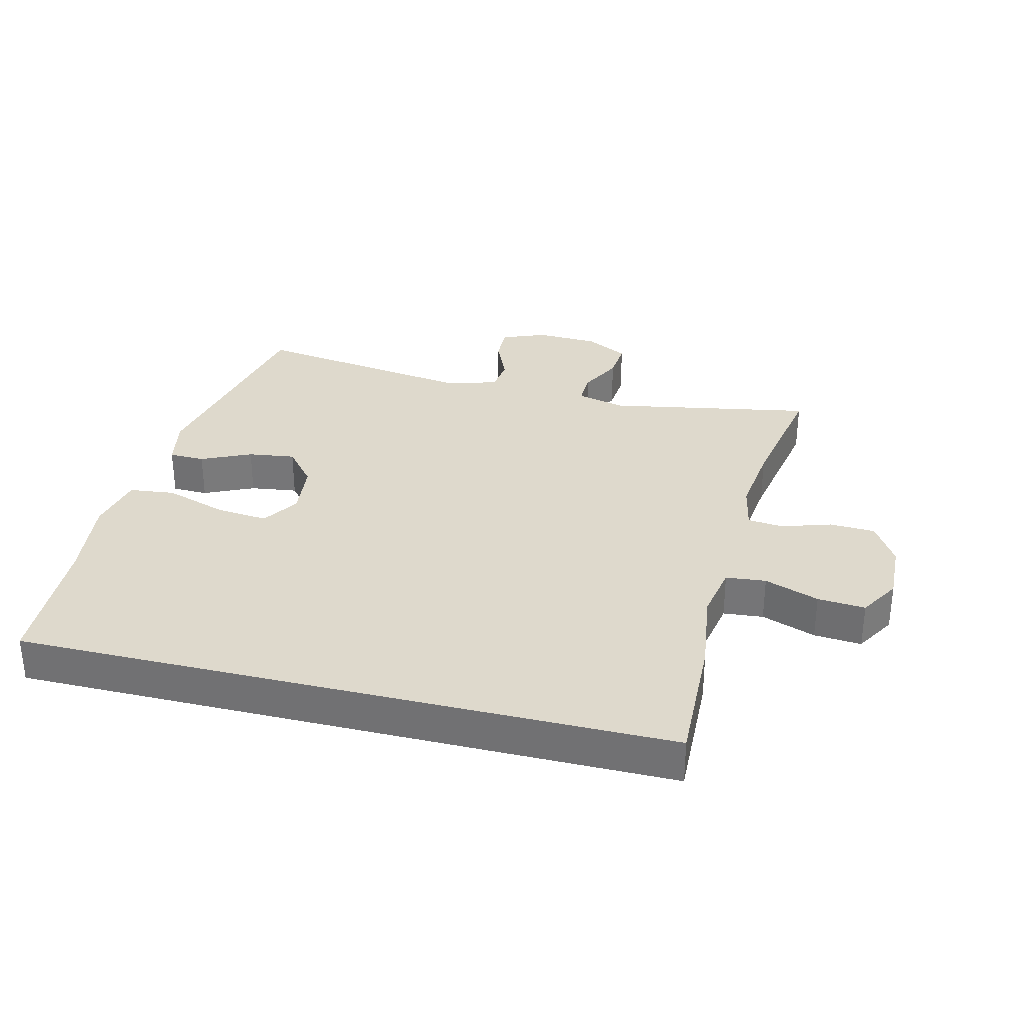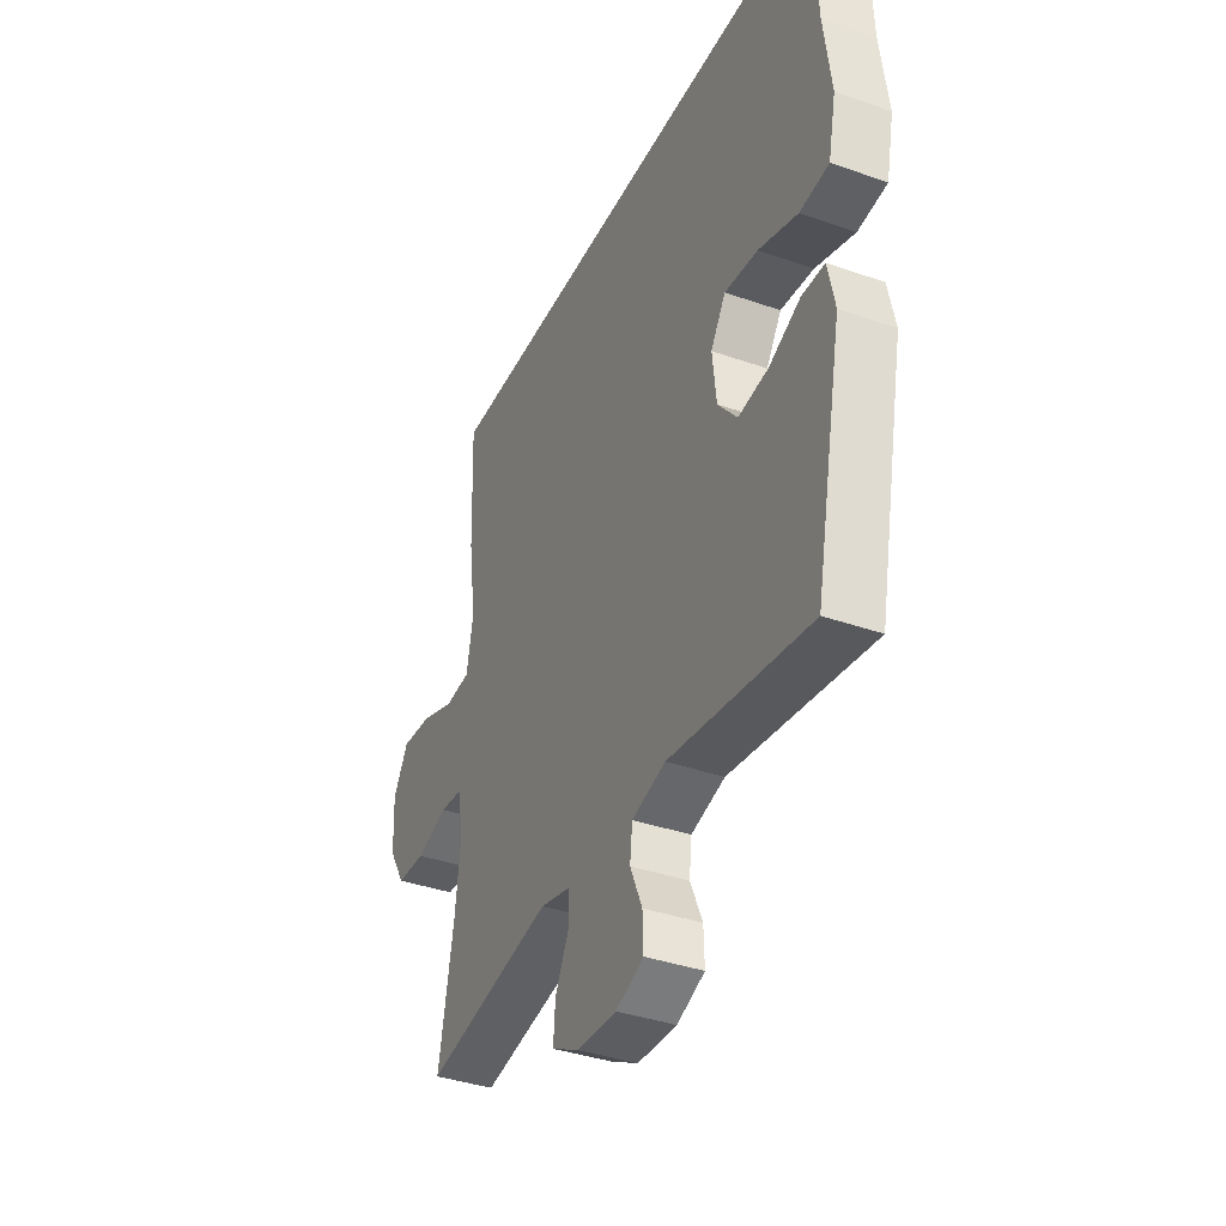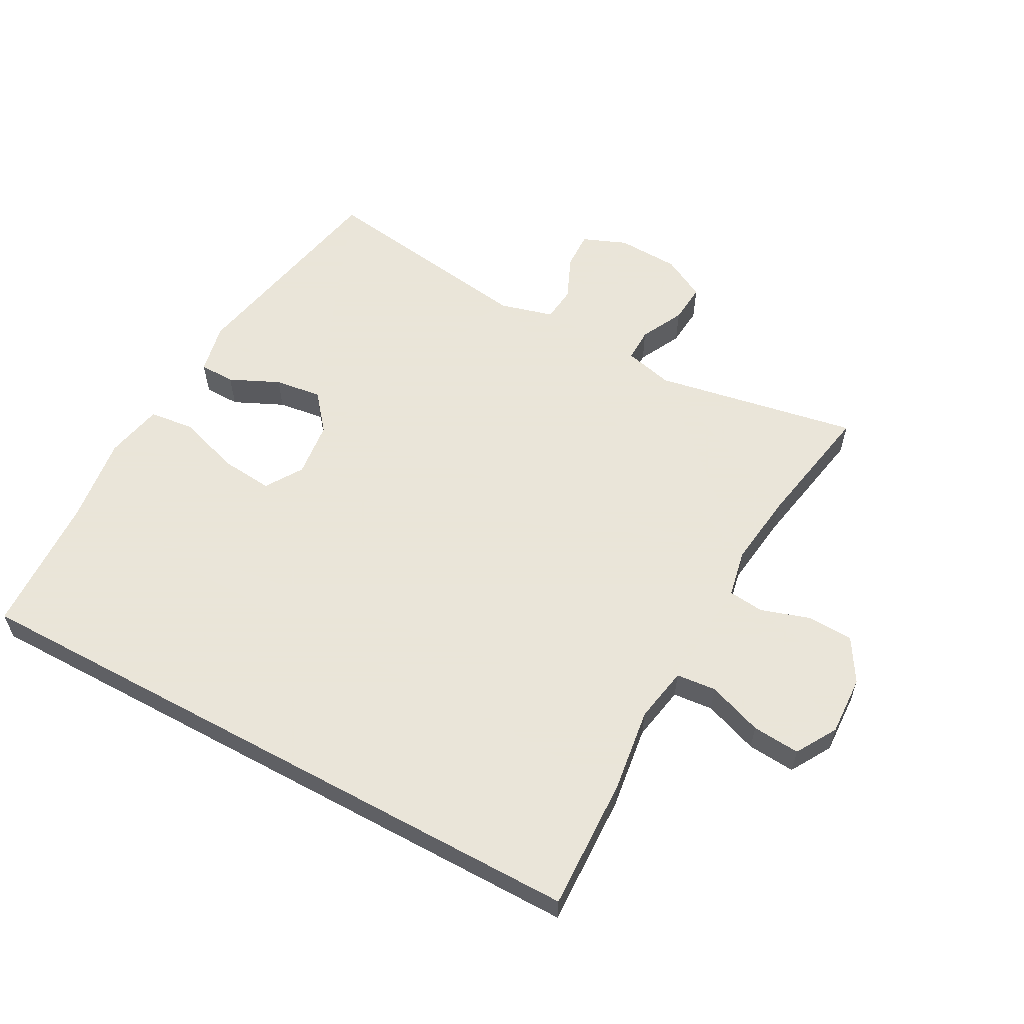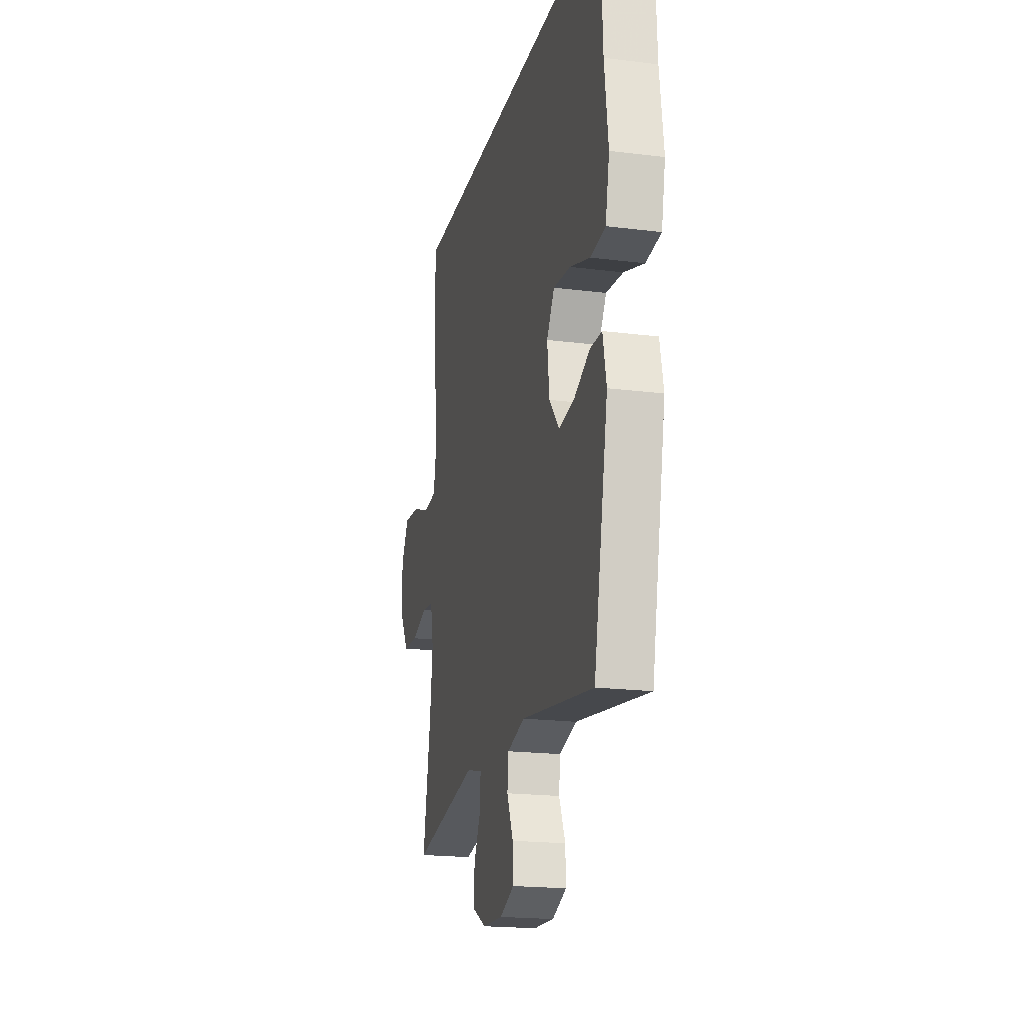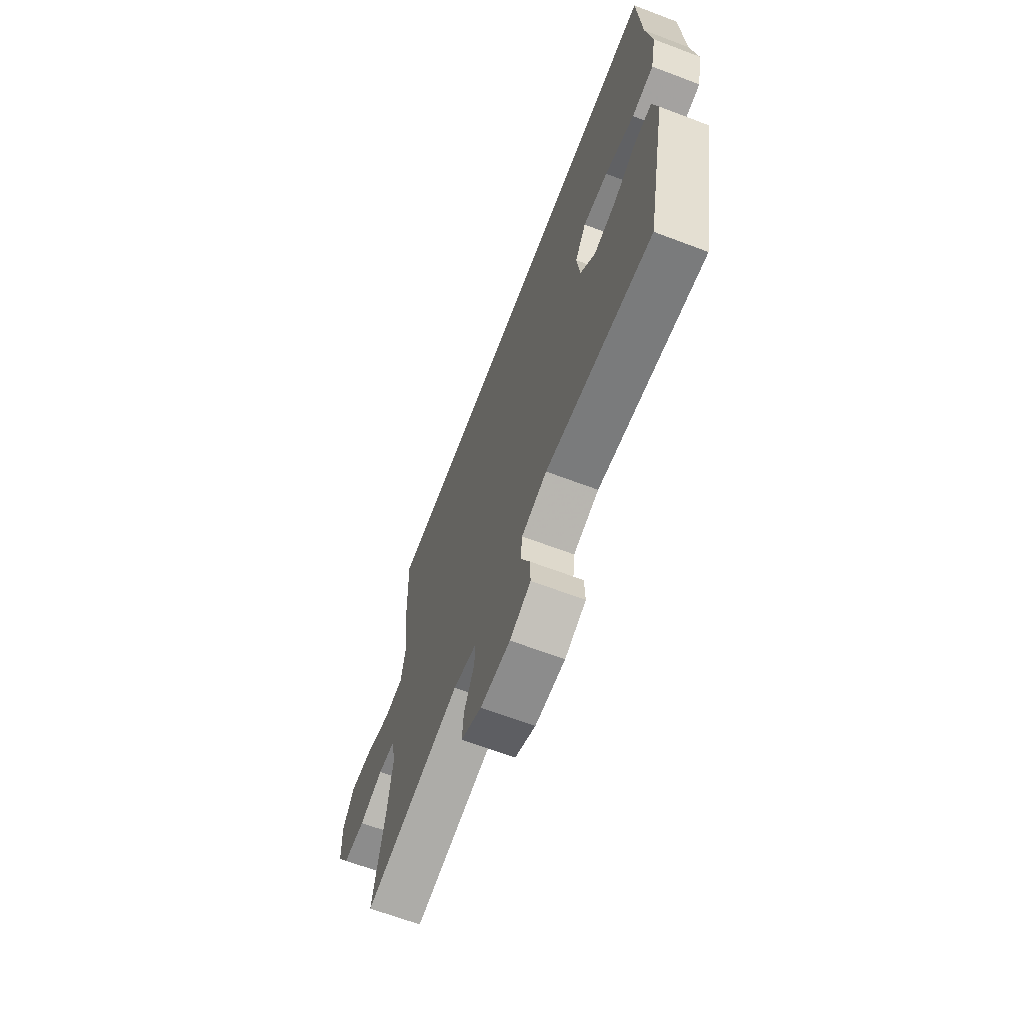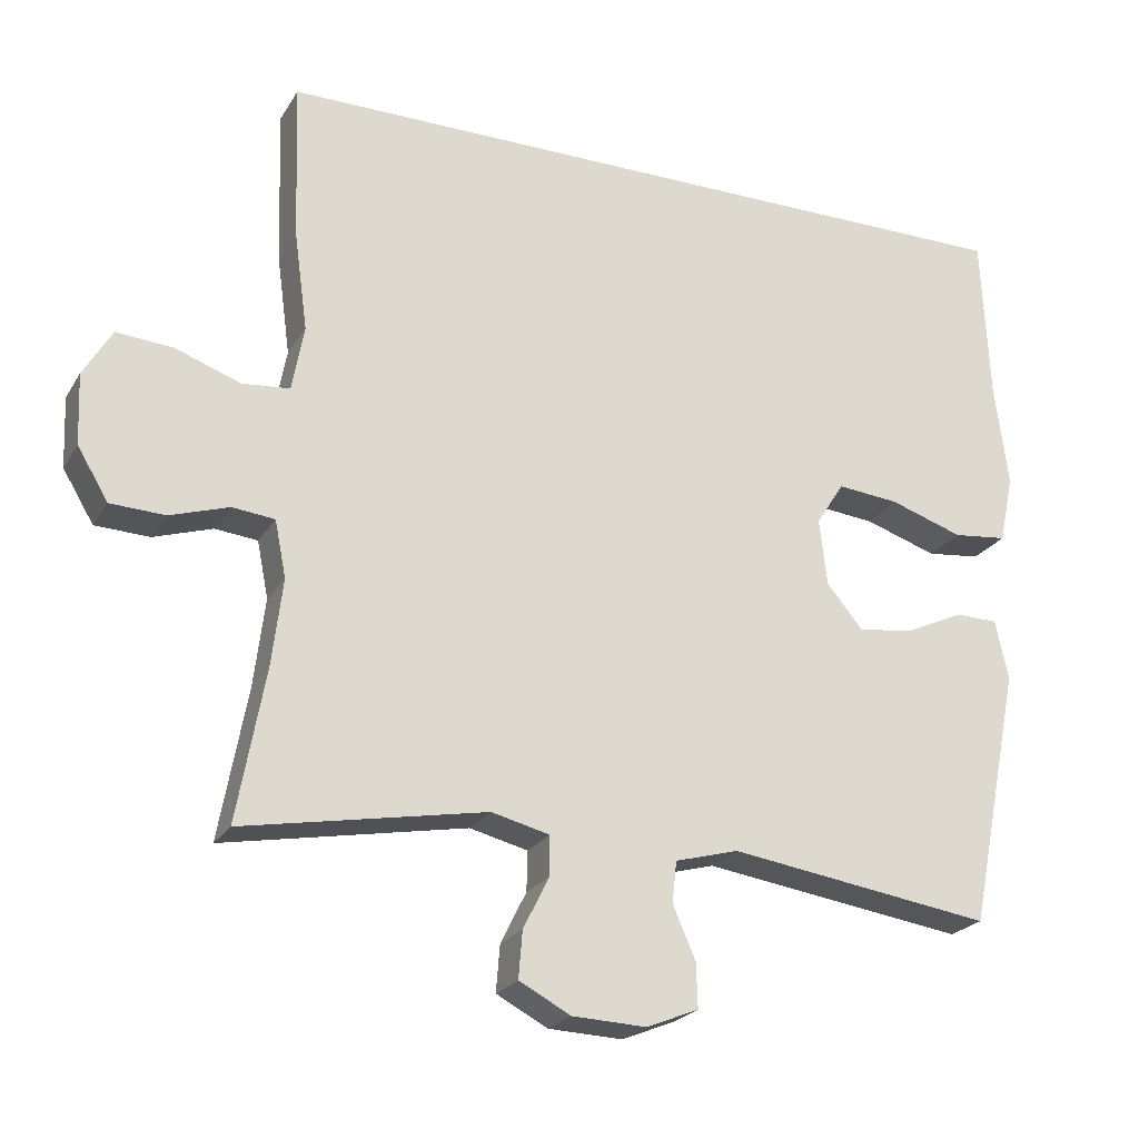
<metadata>
{"format":"obj","ext":"obj","renderer":"f3d","projection":"perspective","resolution":1024,"background":"white","views":[{"elev":32.2,"azim":13.9,"up":"+Y"},{"elev":-37.6,"azim":-114.2,"up":"+Z"},{"elev":58.6,"azim":28.5,"up":"+Y"},{"elev":-19.4,"azim":-103.3,"up":"+Z"},{"elev":-66.5,"azim":-110.8,"up":"+Z"},{"elev":-23.0,"azim":156.3,"up":"+Z"}]}
</metadata>
<code>
v -0.5 0.07 -0.5
v -0.569 0.07 -0.157
v -0.552 0.07 -0.077
v -0.496 0.07 -0.076
v -0.418 0.07 -0.112
v -0.344 0.07 -0.122
v -0.296 0.07 -0.064
v -0.286 0.07 0.024
v -0.323 0.07 0.082
v -0.405 0.07 0.074
v -0.502 0.07 0.042
v -0.574 0.07 0.05
v -0.593 0.07 0.141
v -0.575 0.07 0.278
v -0.565 0.07 0.5
v 0.462 0.07 0.5
v 0.455 0.07 0.29
v 0.437 0.07 0.158
v 0.453 0.07 0.071
v 0.516 0.07 0.065
v 0.602 0.07 0.096
v 0.677 0.07 0.102
v 0.715 0.07 0.038
v 0.711 0.07 -0.056
v 0.67 0.07 -0.124
v 0.598 0.07 -0.127
v 0.52 0.07 -0.102
v 0.464 0.07 -0.108
v 0.449 0.07 -0.183
v 0.463 0.07 -0.298
v 0.5 0.07 -0.5
v 0.179 0.07 -0.441
v 0.102 0.07 -0.46
v 0.103 0.07 -0.513
v 0.137 0.07 -0.581
v 0.142 0.07 -0.643
v 0.074 0.07 -0.679
v -0.024 0.07 -0.683
v -0.093 0.07 -0.655
v -0.091 0.07 -0.596
v -0.061 0.07 -0.527
v -0.067 0.07 -0.472
v -0.151 0.07 -0.449
v -0.5 0 -0.5
v -0.569 0 -0.157
v -0.552 0 -0.077
v -0.496 0 -0.076
v -0.418 0 -0.112
v -0.344 0 -0.122
v -0.296 0 -0.064
v -0.286 0 0.024
v -0.323 0 0.082
v -0.405 0 0.074
v -0.502 0 0.042
v -0.574 0 0.05
v -0.593 0 0.141
v -0.575 0 0.278
v -0.565 0 0.5
v 0.462 0 0.5
v 0.455 0 0.29
v 0.437 0 0.158
v 0.453 0 0.071
v 0.516 0 0.065
v 0.602 0 0.096
v 0.677 0 0.102
v 0.715 0 0.038
v 0.711 0 -0.056
v 0.67 0 -0.124
v 0.598 0 -0.127
v 0.52 0 -0.102
v 0.464 0 -0.108
v 0.449 0 -0.183
v 0.463 0 -0.298
v 0.5 0 -0.5
v 0.179 0 -0.441
v 0.102 0 -0.46
v 0.103 0 -0.513
v 0.137 0 -0.581
v 0.142 0 -0.643
v 0.074 0 -0.679
v -0.024 0 -0.683
v -0.093 0 -0.655
v -0.091 0 -0.596
v -0.061 0 -0.527
v -0.067 0 -0.472
v -0.151 0 -0.449
f 38 39 40 41
f 38 41 42
f 37 38 42
f 34 35 36 37
f 33 34 37 42
f 32 33 42 43
f 30 31 32
f 29 30 32 43
f 24 25 26 27
f 24 27 28
f 23 24 28
f 20 21 22 23
f 19 20 23 28
f 18 19 28 29
f 14 15 16 17
f 14 17 18
f 10 11 12 13
f 9 10 13 14
f 2 3 4 5
f 2 5 6
f 1 2 6
f 43 1 6 7
f 9 14 18 29
f 8 9 29
f 7 8 29 43
f 84 83 82 81
f 85 84 81
f 85 81 80
f 80 79 78 77
f 85 80 77 76
f 86 85 76 75
f 75 74 73
f 86 75 73 72
f 70 69 68 67
f 71 70 67
f 71 67 66
f 66 65 64 63
f 71 66 63 62
f 72 71 62 61
f 60 59 58 57
f 61 60 57
f 56 55 54 53
f 57 56 53 52
f 48 47 46 45
f 49 48 45
f 49 45 44
f 50 49 44 86
f 72 61 57 52
f 72 52 51
f 86 72 51 50
f 1 44 45 2
f 2 45 46 3
f 3 46 47 4
f 4 47 48 5
f 5 48 49 6
f 6 49 50 7
f 7 50 51 8
f 8 51 52 9
f 9 52 53 10
f 10 53 54 11
f 11 54 55 12
f 12 55 56 13
f 13 56 57 14
f 14 57 58 15
f 15 58 59 16
f 16 59 60 17
f 17 60 61 18
f 18 61 62 19
f 19 62 63 20
f 20 63 64 21
f 21 64 65 22
f 22 65 66 23
f 23 66 67 24
f 24 67 68 25
f 25 68 69 26
f 26 69 70 27
f 27 70 71 28
f 28 71 72 29
f 29 72 73 30
f 30 73 74 31
f 31 74 75 32
f 32 75 76 33
f 33 76 77 34
f 34 77 78 35
f 35 78 79 36
f 36 79 80 37
f 37 80 81 38
f 38 81 82 39
f 39 82 83 40
f 40 83 84 41
f 41 84 85 42
f 42 85 86 43
f 43 86 44 1

</code>
